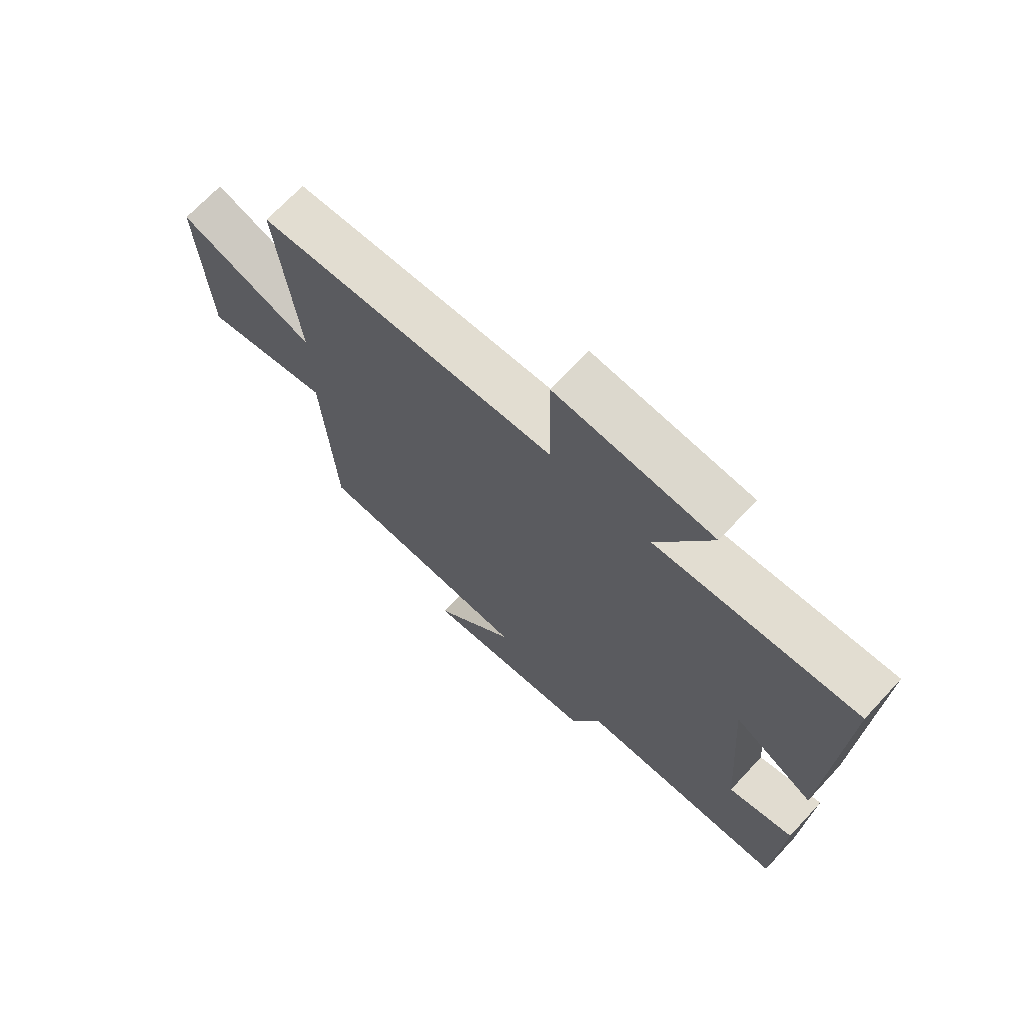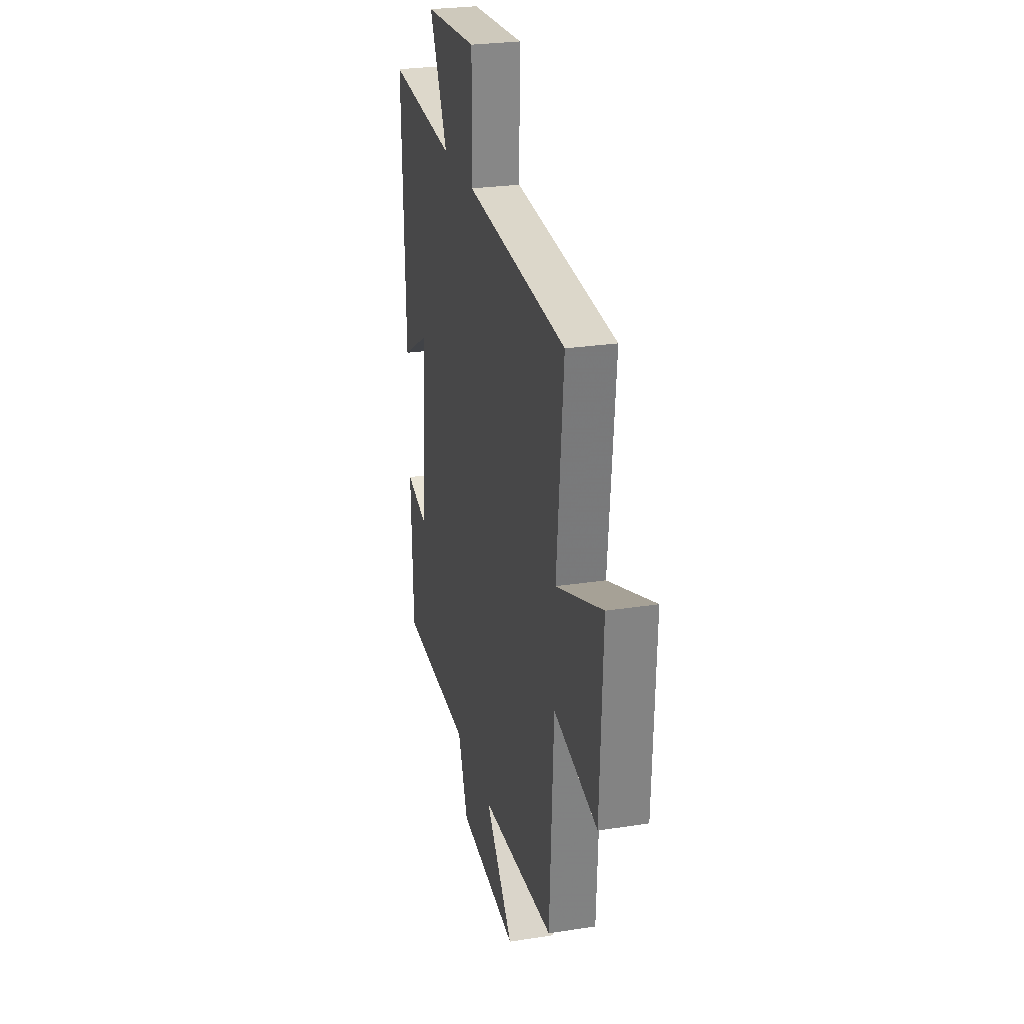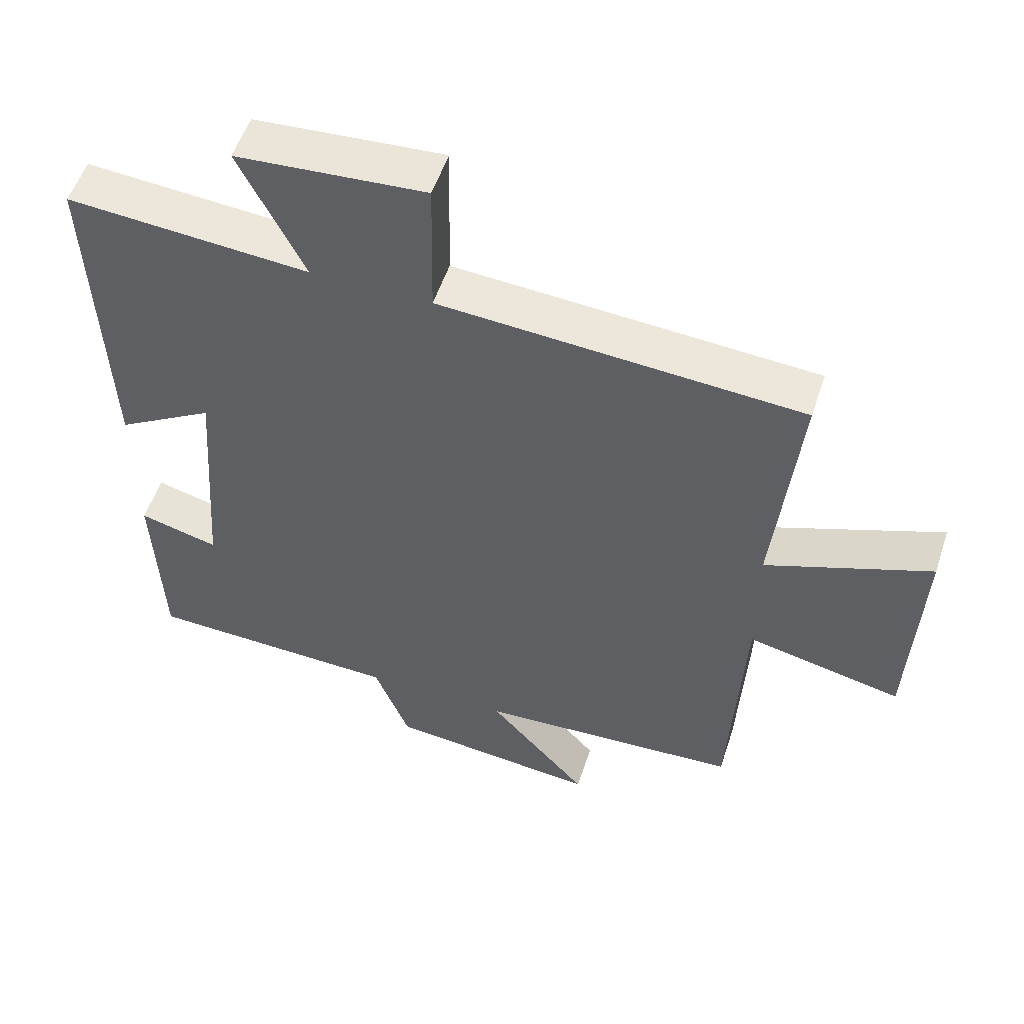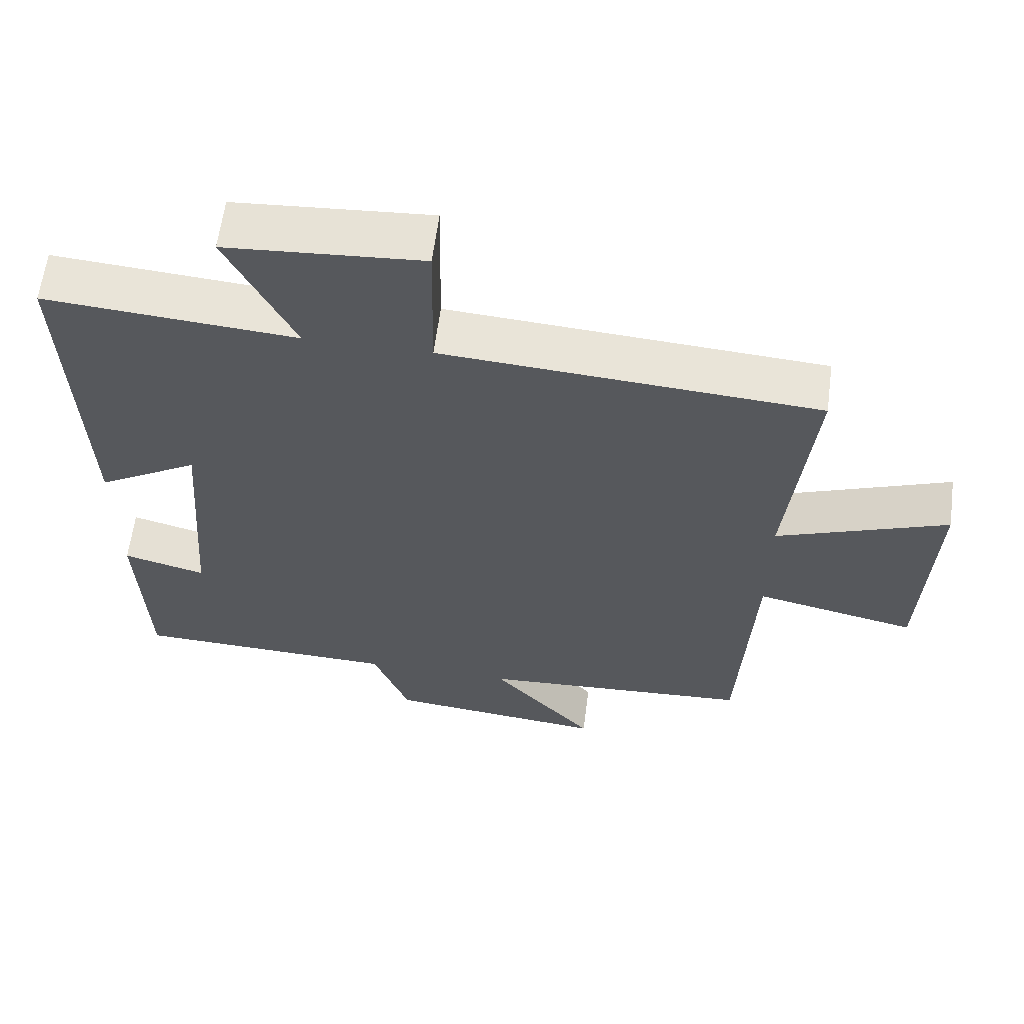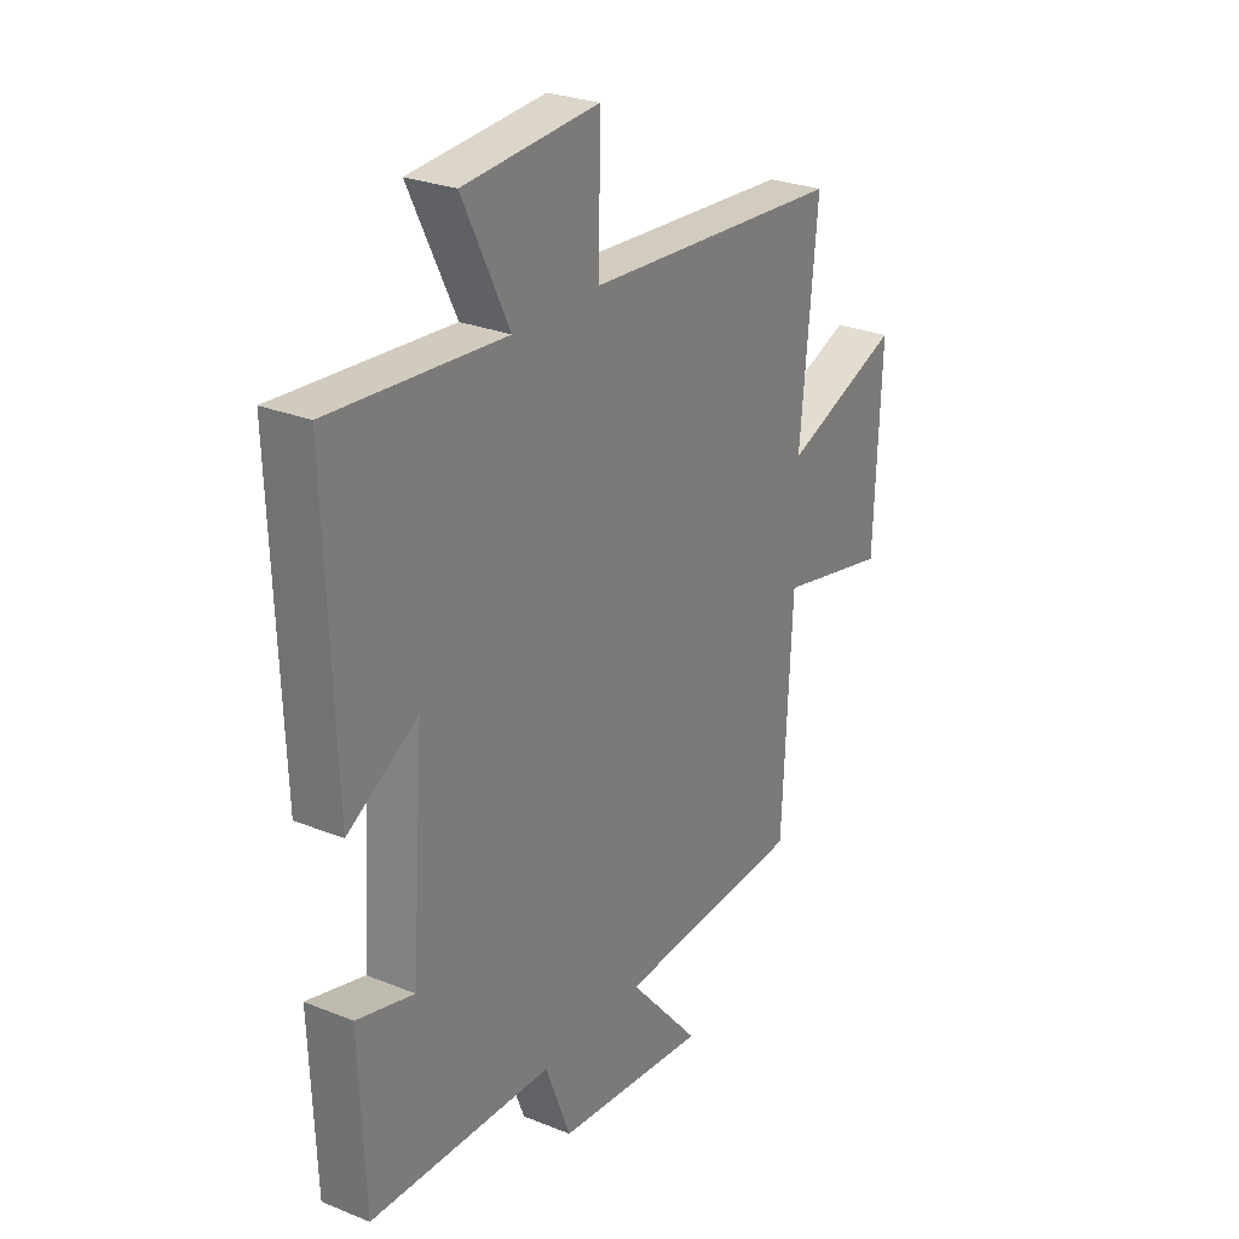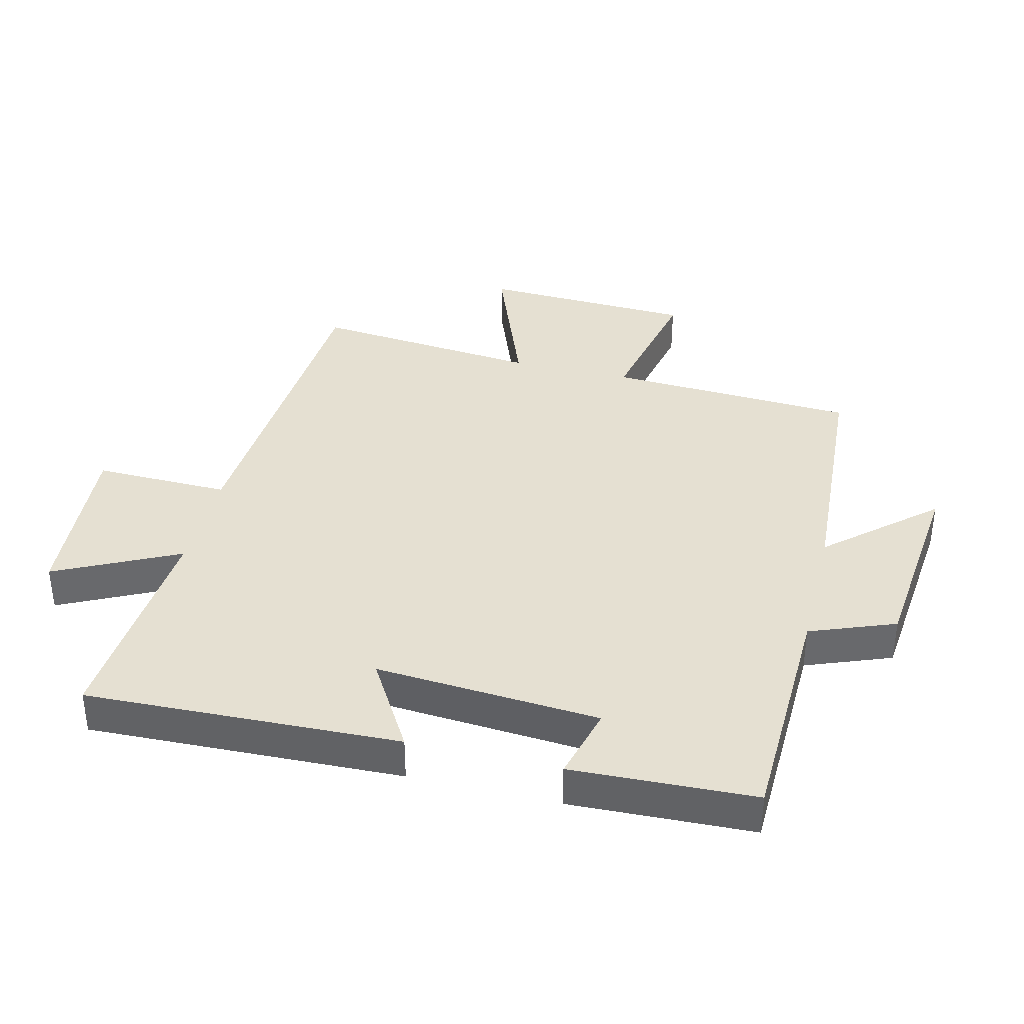
<metadata>
{"format":"obj","ext":"obj","renderer":"f3d","projection":"perspective","resolution":1024,"background":"white","views":[{"elev":70.1,"azim":43.0,"up":"+Z"},{"elev":26.6,"azim":-103.7,"up":"+Z"},{"elev":53.9,"azim":-161.9,"up":"+Z"},{"elev":61.3,"azim":-172.6,"up":"+Z"},{"elev":27.1,"azim":122.0,"up":"+Z"},{"elev":37.6,"azim":103.7,"up":"+Y"}]}
</metadata>
<code>
v 0.517 0.07 0.527
v 0.5 0.07 0.035
v 0.358 0.07 0.12
v 0.384 0.07 -0.232
v 0.5 0.07 -0.201
v 0.489 0.07 -0.488
v 0.118 0.07 -0.5
v 0.067 0.07 -0.633
v -0.241 0.07 -0.665
v -0.096 0.07 -0.5
v -0.48 0.07 -0.477
v -0.5 0.07 -0.088
v -0.725 0.07 -0.137
v -0.739 0.07 0.197
v -0.5 0.07 0.106
v -0.535 0.07 0.464
v -0.011 0.07 0.5
v -0.015 0.07 0.712
v 0.259 0.07 0.692
v 0.165 0.07 0.5
v 0.517 0 0.527
v 0.5 0 0.035
v 0.358 0 0.12
v 0.384 0 -0.232
v 0.5 0 -0.201
v 0.489 0 -0.488
v 0.118 0 -0.5
v 0.067 0 -0.633
v -0.241 0 -0.665
v -0.096 0 -0.5
v -0.48 0 -0.477
v -0.5 0 -0.088
v -0.725 0 -0.137
v -0.739 0 0.197
v -0.5 0 0.106
v -0.535 0 0.464
v -0.011 0 0.5
v -0.015 0 0.712
v 0.259 0 0.692
v 0.165 0 0.5
f 17 18 19 20
f 15 16 17 20
f 15 20 1
f 12 13 14 15
f 10 11 12 15
f 10 15 1
f 7 8 9 10
f 4 5 6 7
f 3 4 7 10
f 1 2 3
f 1 3 10
f 40 39 38 37
f 40 37 36 35
f 21 40 35
f 35 34 33 32
f 35 32 31 30
f 21 35 30
f 30 29 28 27
f 27 26 25 24
f 30 27 24 23
f 23 22 21
f 30 23 21
f 1 21 22 2
f 2 22 23 3
f 3 23 24 4
f 4 24 25 5
f 5 25 26 6
f 6 26 27 7
f 7 27 28 8
f 8 28 29 9
f 9 29 30 10
f 10 30 31 11
f 11 31 32 12
f 12 32 33 13
f 13 33 34 14
f 14 34 35 15
f 15 35 36 16
f 16 36 37 17
f 17 37 38 18
f 18 38 39 19
f 19 39 40 20
f 20 40 21 1

</code>
